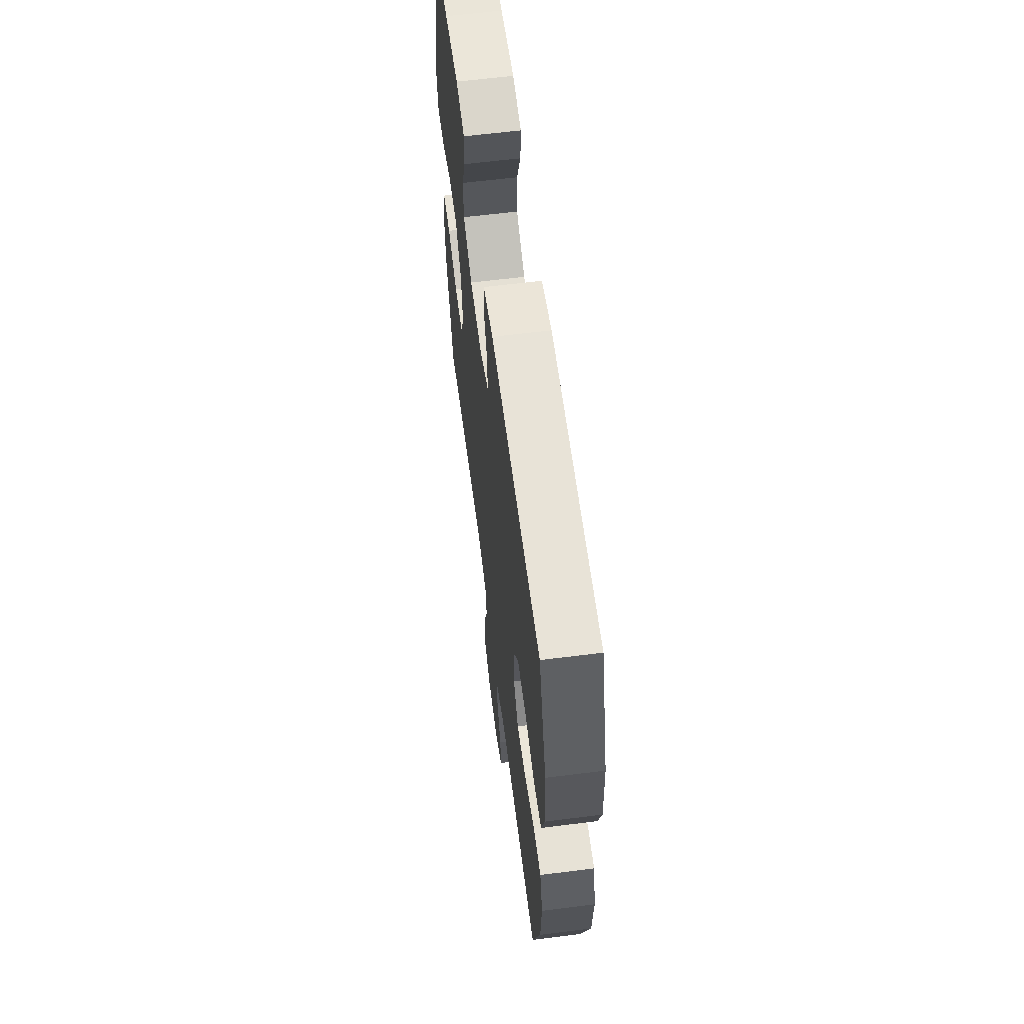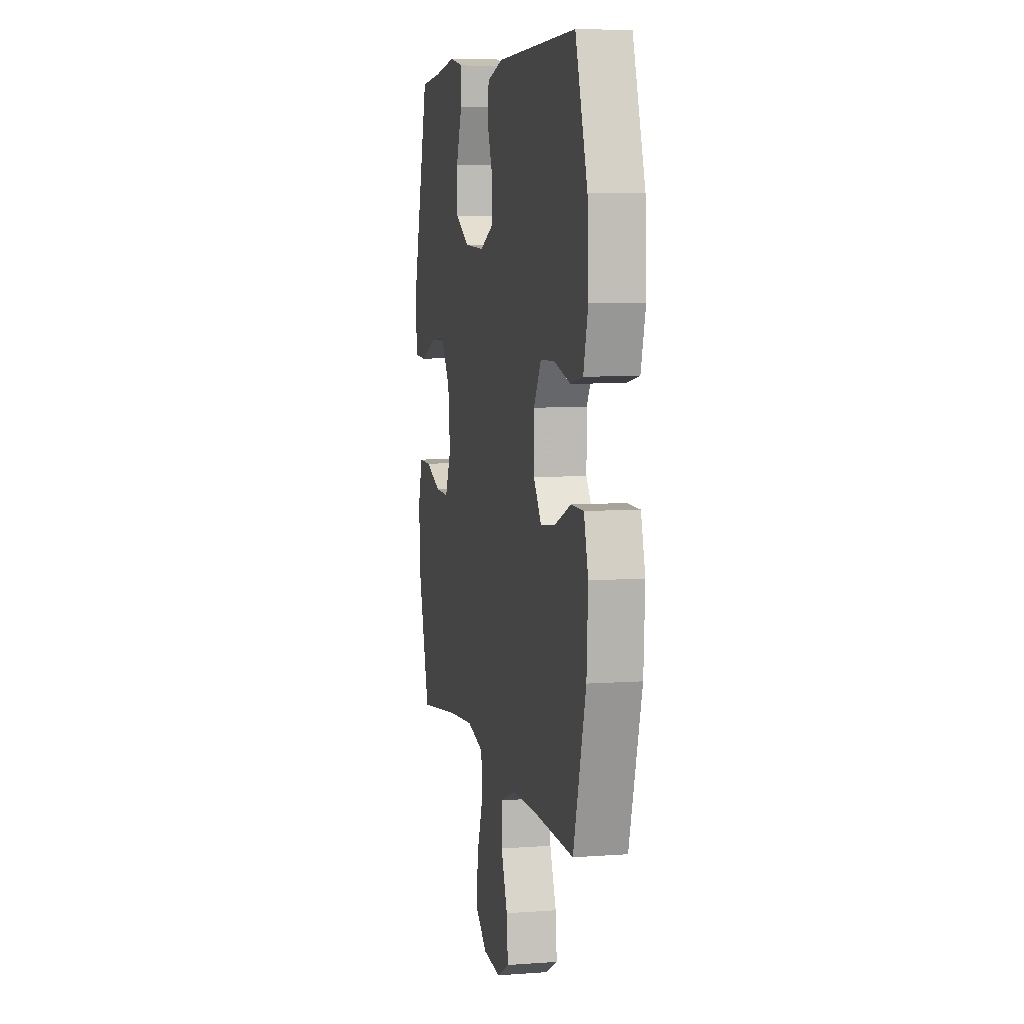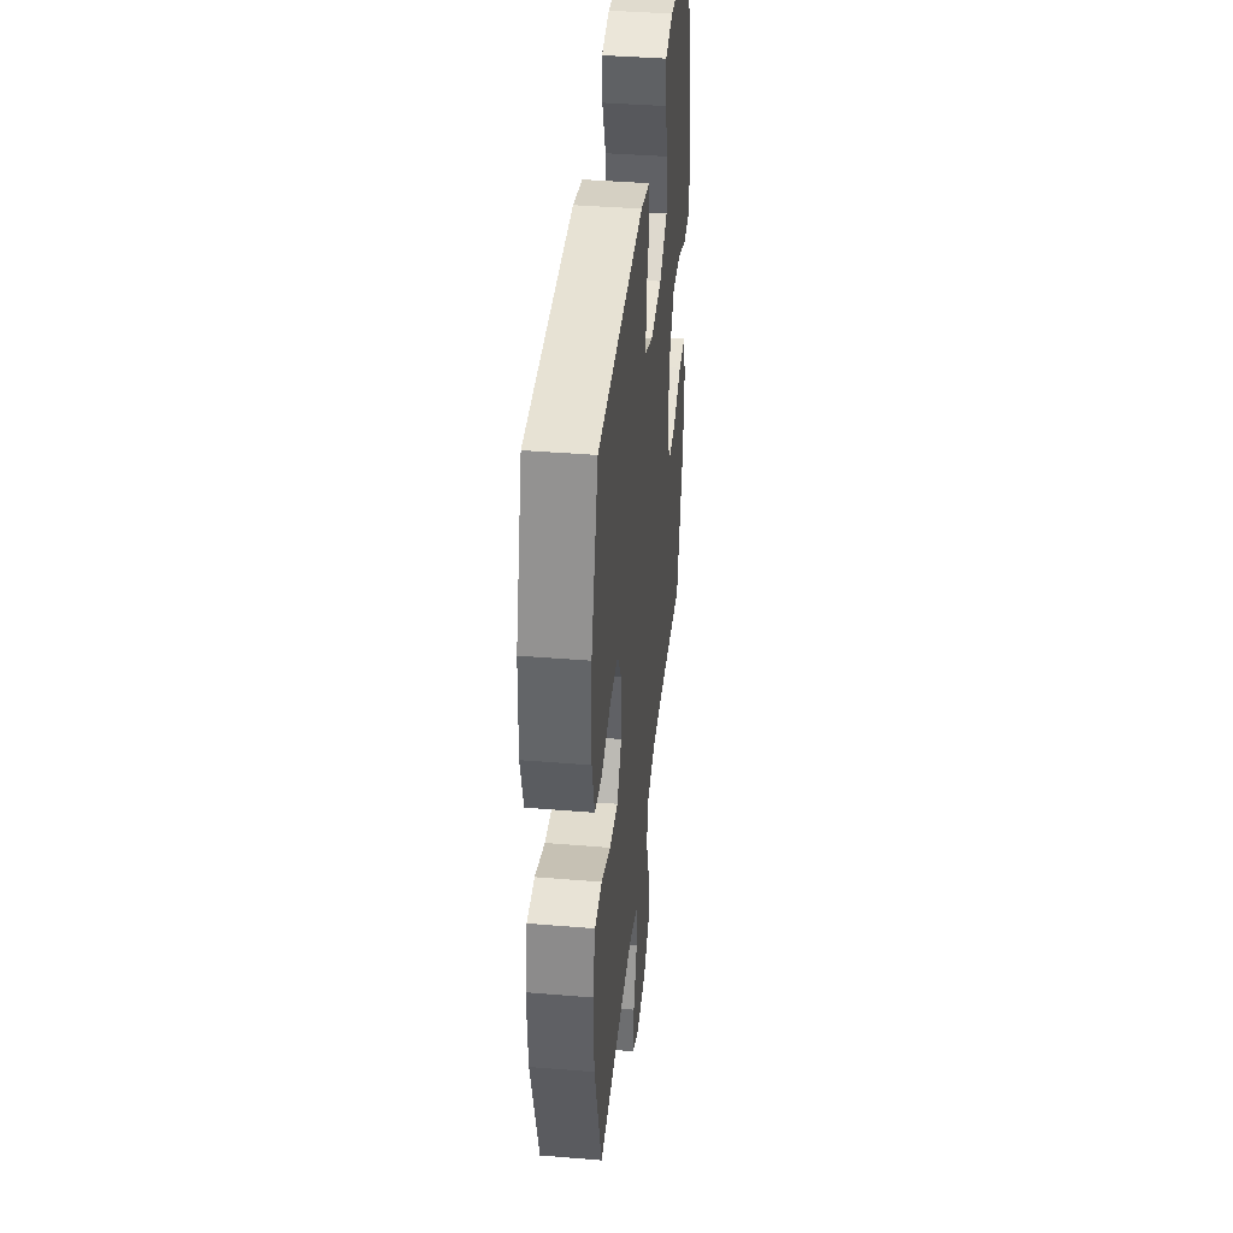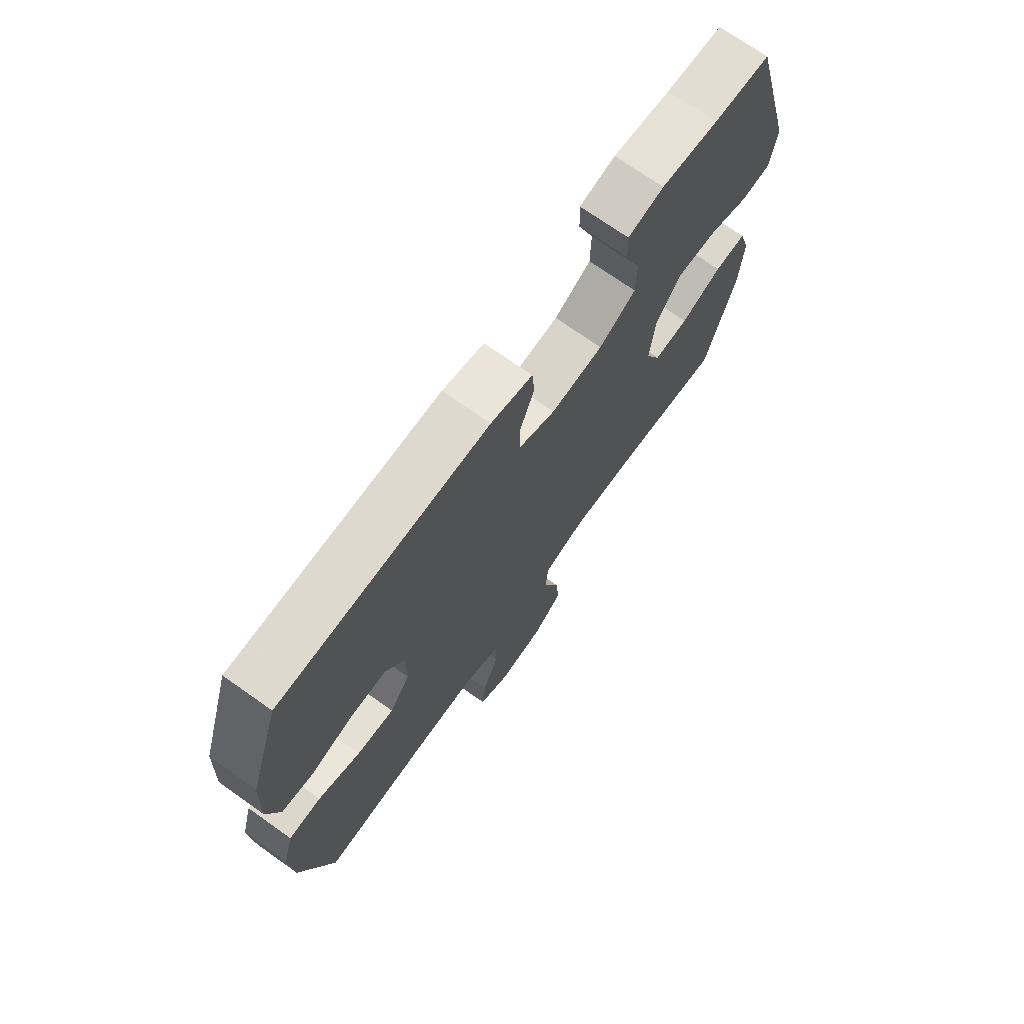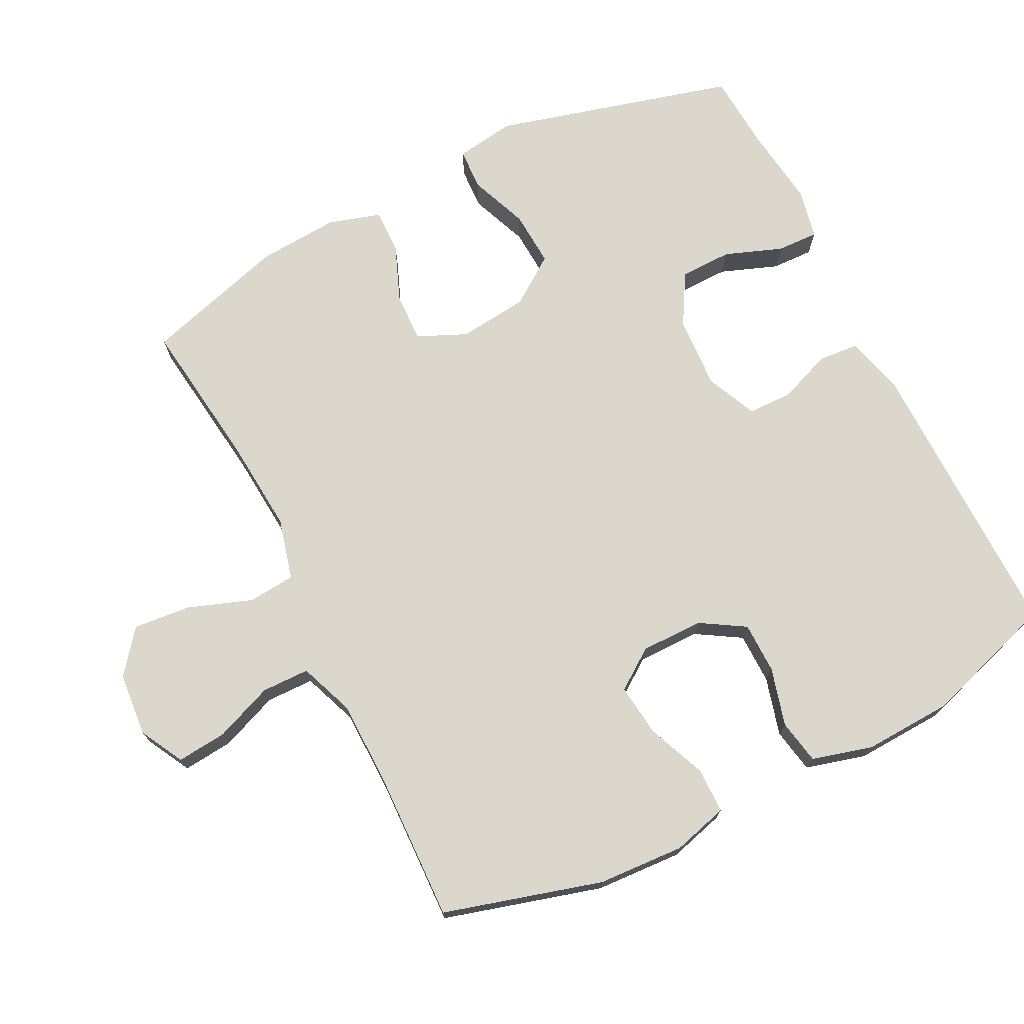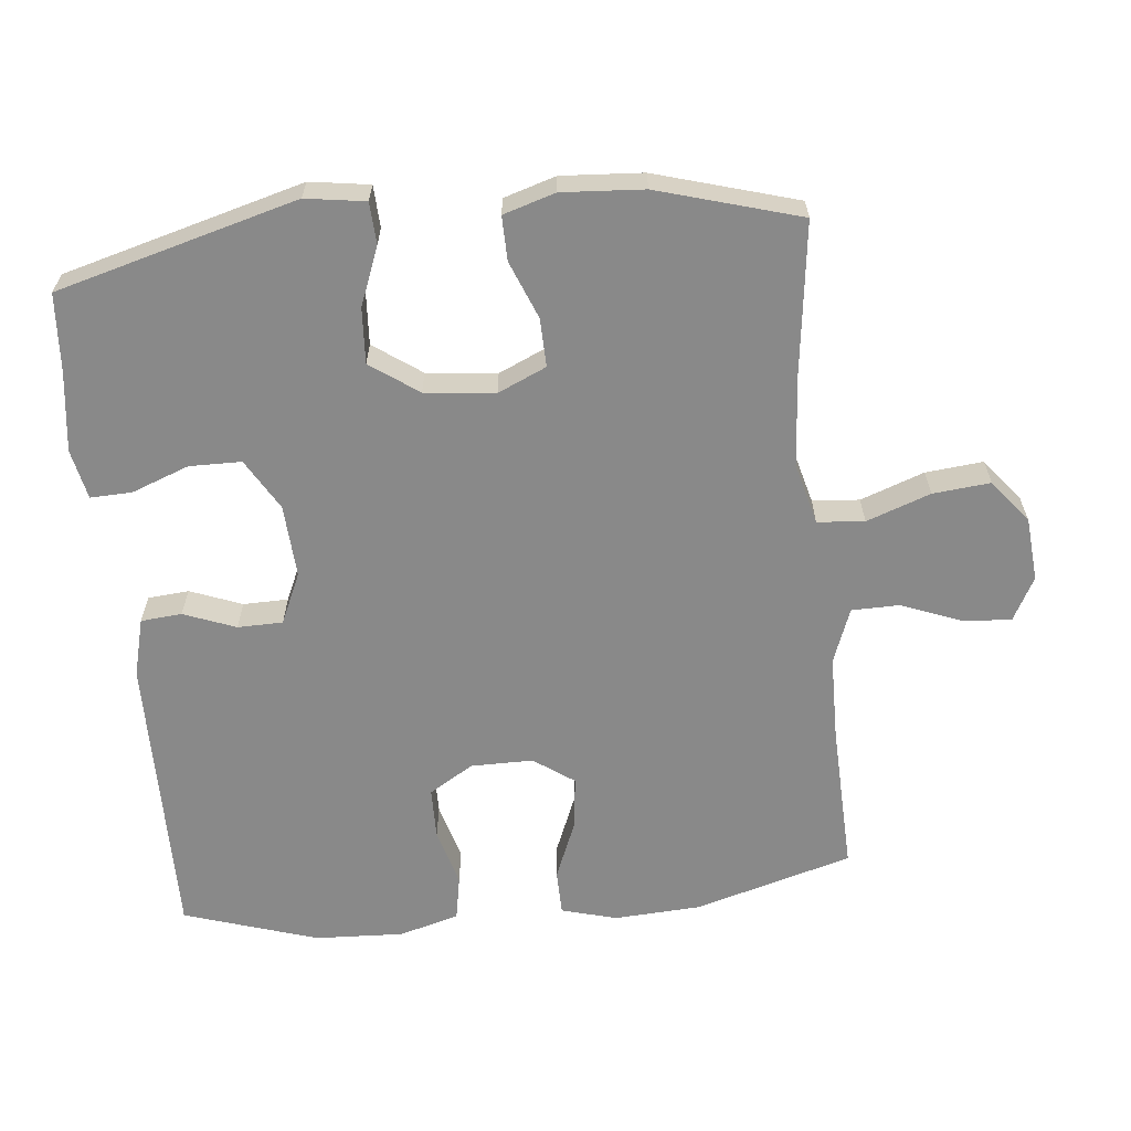
<metadata>
{"format":"obj","ext":"obj","renderer":"f3d","projection":"perspective","resolution":1024,"background":"white","views":[{"elev":62.4,"azim":-97.3,"up":"+Z"},{"elev":6.4,"azim":-102.3,"up":"+Z"},{"elev":40.6,"azim":-84.2,"up":"+Z"},{"elev":72.0,"azim":-54.7,"up":"+Z"},{"elev":72.9,"azim":-116.7,"up":"+Y"},{"elev":-63.1,"azim":95.9,"up":"+Y"}]}
</metadata>
<code>
v -0.5 0.07 0.5
v -0.081 0.07 0.495
v 0.003 0.07 0.473
v 0.008 0.07 0.414
v -0.021 0.07 0.339
v -0.02 0.07 0.274
v 0.053 0.07 0.241
v 0.158 0.07 0.247
v 0.232 0.07 0.29
v 0.233 0.07 0.365
v 0.202 0.07 0.448
v 0.2 0.07 0.508
v 0.272 0.07 0.523
v 0.387 0.07 0.508
v 0.5 0.07 0.5
v 0.594 0.07 0.153
v 0.581 0.07 0.067
v 0.521 0.07 0.064
v 0.437 0.07 0.097
v 0.357 0.07 0.102
v 0.308 0.07 0.033
v 0.297 0.07 -0.068
v 0.328 0.07 -0.138
v 0.398 0.07 -0.136
v 0.481 0.07 -0.103
v 0.545 0.07 -0.102
v 0.568 0.07 -0.177
v 0.56 0.07 -0.295
v 0.5 0.07 -0.5
v 0.283 0.07 -0.472
v 0.148 0.07 -0.461
v 0.06 0.07 -0.484
v 0.054 0.07 -0.552
v 0.087 0.07 -0.644
v 0.095 0.07 -0.727
v 0.033 0.07 -0.776
v -0.059 0.07 -0.784
v -0.122 0.07 -0.75
v -0.115 0.07 -0.678
v -0.082 0.07 -0.594
v -0.083 0.07 -0.525
v -0.162 0.07 -0.495
v -0.285 0.07 -0.493
v -0.5 0.07 -0.5
v -0.565 0.07 -0.272
v -0.572 0.07 -0.147
v -0.55 0.07 -0.067
v -0.485 0.07 -0.066
v -0.4 0.07 -0.101
v -0.324 0.07 -0.11
v -0.283 0.07 -0.052
v -0.283 0.07 0.038
v -0.322 0.07 0.102
v -0.396 0.07 0.103
v -0.48 0.07 0.08
v -0.544 0.07 0.092
v -0.568 0.07 0.179
v -0.562 0.07 0.307
v -0.5 0 0.5
v -0.081 0 0.495
v 0.003 0 0.473
v 0.008 0 0.414
v -0.021 0 0.339
v -0.02 0 0.274
v 0.053 0 0.241
v 0.158 0 0.247
v 0.232 0 0.29
v 0.233 0 0.365
v 0.202 0 0.448
v 0.2 0 0.508
v 0.272 0 0.523
v 0.387 0 0.508
v 0.5 0 0.5
v 0.594 0 0.153
v 0.581 0 0.067
v 0.521 0 0.064
v 0.437 0 0.097
v 0.357 0 0.102
v 0.308 0 0.033
v 0.297 0 -0.068
v 0.328 0 -0.138
v 0.398 0 -0.136
v 0.481 0 -0.103
v 0.545 0 -0.102
v 0.568 0 -0.177
v 0.56 0 -0.295
v 0.5 0 -0.5
v 0.283 0 -0.472
v 0.148 0 -0.461
v 0.06 0 -0.484
v 0.054 0 -0.552
v 0.087 0 -0.644
v 0.095 0 -0.727
v 0.033 0 -0.776
v -0.059 0 -0.784
v -0.122 0 -0.75
v -0.115 0 -0.678
v -0.082 0 -0.594
v -0.083 0 -0.525
v -0.162 0 -0.495
v -0.285 0 -0.493
v -0.5 0 -0.5
v -0.565 0 -0.272
v -0.572 0 -0.147
v -0.55 0 -0.067
v -0.485 0 -0.066
v -0.4 0 -0.101
v -0.324 0 -0.11
v -0.283 0 -0.052
v -0.283 0 0.038
v -0.322 0 0.102
v -0.396 0 0.103
v -0.48 0 0.08
v -0.544 0 0.092
v -0.568 0 0.179
v -0.562 0 0.307
f 54 55 56 57
f 53 54 57 58
f 46 47 48 49
f 46 49 50
f 43 44 45 46
f 42 43 46 50
f 41 42 50 51
f 37 38 39 40
f 37 40 41
f 36 37 41
f 33 34 35 36
f 32 33 36 41
f 27 28 29 30
f 27 30 31
f 24 25 26 27
f 23 24 27 31
f 22 23 31 32
f 16 17 18 19
f 14 15 16 19
f 14 19 20
f 13 14 20 21
f 10 11 12 13
f 9 10 13 21
f 2 3 4 5
f 2 5 6
f 53 58 1 2
f 52 53 2 6
f 51 52 6 7
f 41 51 7 8
f 21 22 32 41
f 8 9 21 41
f 115 114 113 112
f 116 115 112 111
f 107 106 105 104
f 108 107 104
f 104 103 102 101
f 108 104 101 100
f 109 108 100 99
f 98 97 96 95
f 99 98 95
f 99 95 94
f 94 93 92 91
f 99 94 91 90
f 88 87 86 85
f 89 88 85
f 85 84 83 82
f 89 85 82 81
f 90 89 81 80
f 77 76 75 74
f 77 74 73 72
f 78 77 72
f 79 78 72 71
f 71 70 69 68
f 79 71 68 67
f 63 62 61 60
f 64 63 60
f 60 59 116 111
f 64 60 111 110
f 65 64 110 109
f 66 65 109 99
f 99 90 80 79
f 99 79 67 66
f 1 59 60 2
f 2 60 61 3
f 3 61 62 4
f 4 62 63 5
f 5 63 64 6
f 6 64 65 7
f 7 65 66 8
f 8 66 67 9
f 9 67 68 10
f 10 68 69 11
f 11 69 70 12
f 12 70 71 13
f 13 71 72 14
f 14 72 73 15
f 15 73 74 16
f 16 74 75 17
f 17 75 76 18
f 18 76 77 19
f 19 77 78 20
f 20 78 79 21
f 21 79 80 22
f 22 80 81 23
f 23 81 82 24
f 24 82 83 25
f 25 83 84 26
f 26 84 85 27
f 27 85 86 28
f 28 86 87 29
f 29 87 88 30
f 30 88 89 31
f 31 89 90 32
f 32 90 91 33
f 33 91 92 34
f 34 92 93 35
f 35 93 94 36
f 36 94 95 37
f 37 95 96 38
f 38 96 97 39
f 39 97 98 40
f 40 98 99 41
f 41 99 100 42
f 42 100 101 43
f 43 101 102 44
f 44 102 103 45
f 45 103 104 46
f 46 104 105 47
f 47 105 106 48
f 48 106 107 49
f 49 107 108 50
f 50 108 109 51
f 51 109 110 52
f 52 110 111 53
f 53 111 112 54
f 54 112 113 55
f 55 113 114 56
f 56 114 115 57
f 57 115 116 58
f 58 116 59 1

</code>
